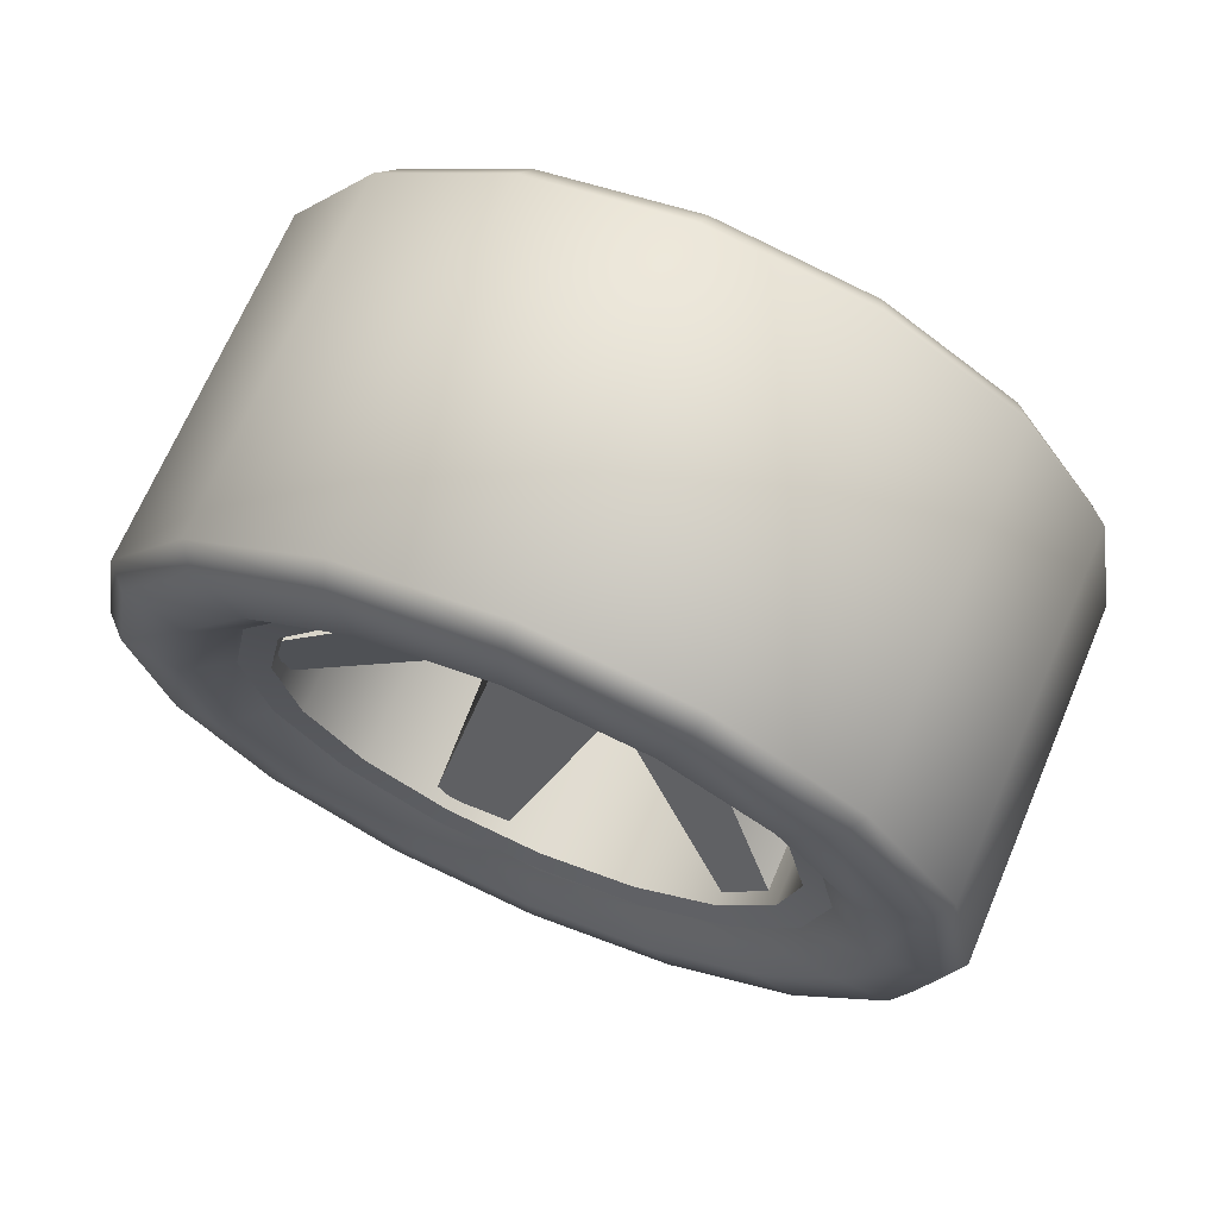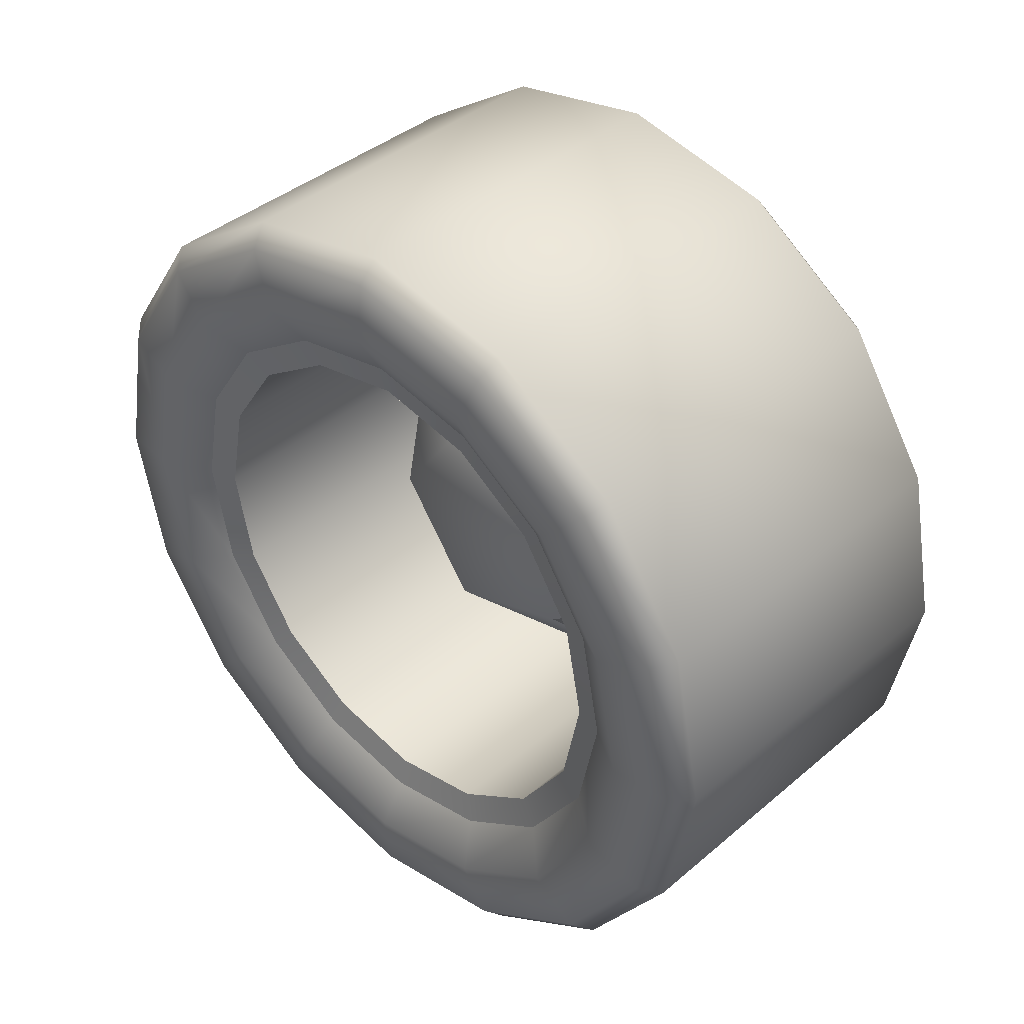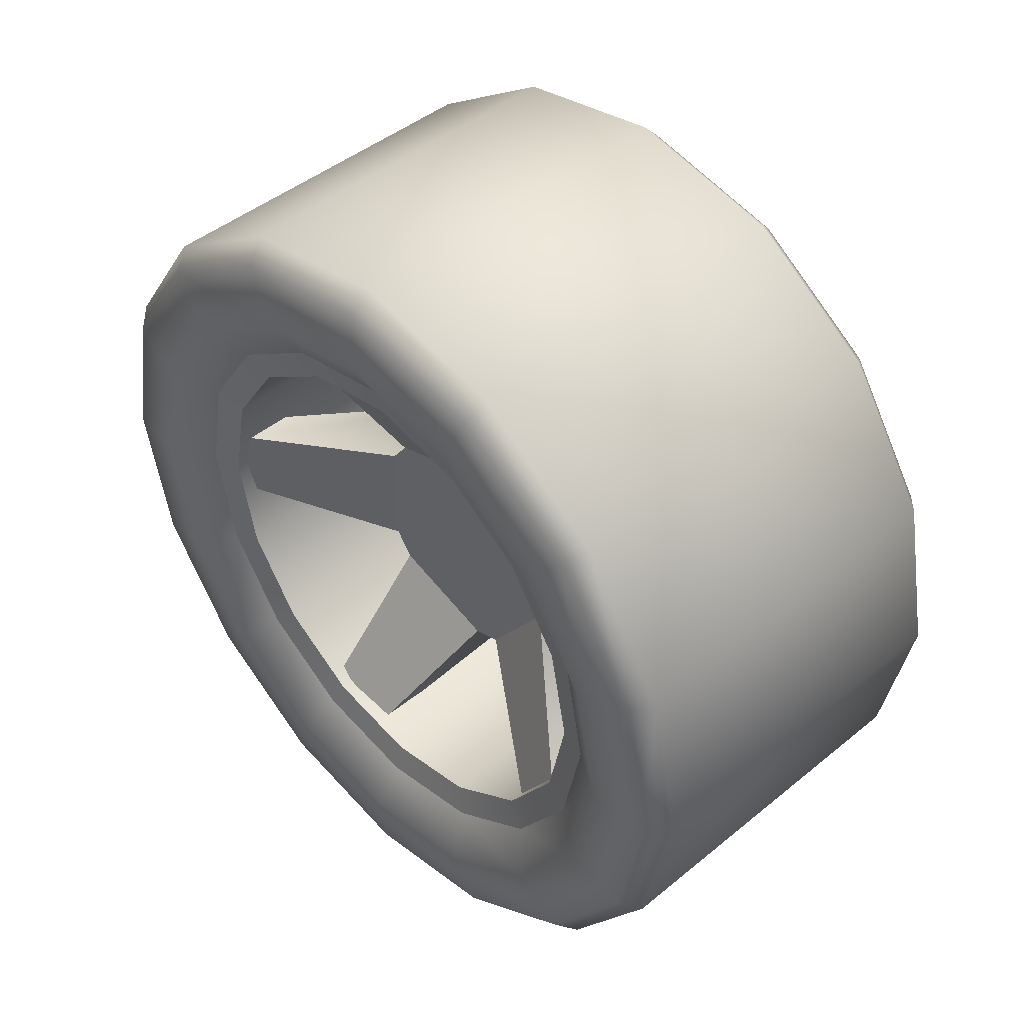
<metadata>
{"format":"obj","ext":"obj","renderer":"f3d","projection":"perspective","resolution":1024,"background":"white","views":[{"elev":69.2,"azim":-66.9,"up":"+Y"},{"elev":40.3,"azim":134.0,"up":"+Y"},{"elev":45.4,"azim":-43.3,"up":"+Y"}]}
</metadata>
<code>
g Car_045_lunzi_BR
v 0.1314 -0.2783 0.1153
v 0.1458 -0.2646 0.1096
v 0.1458 -0.2864 1.705e-07
v 0.1314 -0.3012 1.776e-07
v 0.1314 -0.213 0.213
v 0.1458 -0.2025 0.2025
v 0.1314 -0.1153 0.2783
v 0.1458 -0.1096 0.2646
v 0.1314 1.436e-07 0.3012
v 0.1458 1.366e-07 0.2864
v 0.1314 0.1153 0.2783
v 0.1458 0.1096 0.2646
v 0.1314 0.213 0.213
v 0.1458 0.2025 0.2025
v 0.1314 0.2783 0.1153
v 0.1458 0.2646 0.1096
v 0.1314 0.3012 -1.776e-07
v 0.1458 0.2864 -1.705e-07
v 0.1499 0.2237 0.09264
v 0.1499 0.2421 -1.494e-07
v 0.1499 0.1712 0.1712
v 0.1499 0.09264 0.2237
v 0.1499 1.154e-07 0.2421
v 0.1499 -0.09264 0.2237
v 0.1499 -0.1712 0.1712
v 0.1499 -0.2237 0.09264
v 0.1499 -0.2421 1.154e-07
v -0.1314 0.3012 -1.776e-07
v -0.1314 0.2783 0.1153
v -0.1458 0.2646 0.1096
v -0.1458 0.2864 -1.705e-07
v -0.1458 0.2025 0.2025
v -0.1314 0.213 0.213
v -0.1458 0.1096 0.2646
v -0.1314 0.1153 0.2783
v -0.1458 1.366e-07 0.2864
v -0.1314 1.436e-07 0.3012
v -0.1458 -0.1096 0.2646
v -0.1314 -0.1153 0.2783
v -0.1458 -0.2025 0.2025
v -0.1314 -0.213 0.213
v -0.1458 -0.2646 0.1096
v -0.1314 -0.2783 0.1153
v -0.1499 0.2237 0.09264
v -0.1499 0.2421 -1.494e-07
v -0.1499 0.1712 0.1712
v -0.1499 0.09264 0.2237
v -0.1499 1.154e-07 0.2421
v -0.1499 -0.09264 0.2237
v -0.1499 -0.1712 0.1712
v -0.1499 -0.2237 0.09264
v -0.1499 -0.2421 1.154e-07
v -0.1458 -0.2864 1.705e-07
v -0.1314 -0.3012 1.776e-07
v -0.1314 0.2783 -0.1153
v -0.1314 0.3012 -1.776e-07
v -0.1458 0.2864 -1.705e-07
v -0.1458 0.2646 -0.1096
v -0.1314 0.213 -0.213
v -0.1458 0.2025 -0.2025
v -0.1314 0.1153 -0.2783
v -0.1458 0.1096 -0.2646
v -0.1314 -1.436e-07 -0.3012
v -0.1458 -1.366e-07 -0.2864
v -0.1314 -0.1153 -0.2783
v -0.1458 -0.1096 -0.2646
v -0.1314 -0.213 -0.213
v -0.1458 -0.2025 -0.2025
v -0.1314 -0.2783 -0.1153
v -0.1458 -0.2646 -0.1096
v -0.1314 -0.3012 1.776e-07
v -0.1458 -0.2864 1.705e-07
v -0.1499 0.2237 -0.09264
v -0.1499 0.1712 -0.1712
v -0.1499 -0.2237 -0.09264
v -0.1499 -0.2421 1.154e-07
v -0.1499 -0.1712 -0.1712
v -0.1499 -0.09264 -0.2237
v -0.1499 -1.154e-07 -0.2421
v -0.1499 0.09264 -0.2237
v -0.1499 0.2421 -1.494e-07
v -0.1499 1.154e-07 0.2421
v -0.1499 -0.09264 0.2237
v -0.1302 -0.08007 0.1933
v -0.1302 9.977e-08 0.2092
v -0.1302 -0.1479 0.1479
v -0.1499 -0.1712 0.1712
v -0.1302 -0.1933 0.08007
v -0.1499 -0.2237 0.09264
v -0.1302 -0.2092 9.977e-08
v -0.1499 -0.2421 1.154e-07
v -0.1499 0.09264 0.2237
v -0.1302 0.08007 0.1933
v -0.1499 0.1712 0.1712
v -0.1302 0.1479 0.1479
v -0.1499 0.2237 0.09264
v -0.1302 0.1933 0.08007
v -0.1499 0.2421 -1.494e-07
v -0.1302 0.2092 -1.337e-07
v -0.1499 -1.154e-07 -0.2421
v -0.1499 0.09264 -0.2237
v -0.1302 0.08007 -0.1933
v -0.1302 -9.977e-08 -0.2092
v -0.1302 0.1479 -0.1479
v -0.1499 0.1712 -0.1712
v -0.1302 0.1933 -0.08007
v -0.1499 0.2237 -0.09264
v -0.1302 0.2092 -1.337e-07
v -0.1499 0.2421 -1.494e-07
v -0.1499 -0.09264 -0.2237
v -0.1302 -0.08007 -0.1933
v -0.1499 -0.1712 -0.1712
v -0.1302 -0.1479 -0.1479
v -0.1499 -0.2237 -0.09264
v -0.1302 -0.1933 -0.08007
v -0.1499 -0.2421 1.154e-07
v -0.1302 -0.2092 9.977e-08
v -0.1314 0.2783 0.1153
v -0.1314 0.3012 -1.776e-07
v 0.1314 0.3012 -1.776e-07
v 0.1314 0.2783 0.1153
v 0.1314 0.2783 -0.1153
v -0.1314 0.2783 -0.1153
v -0.1314 0.213 0.213
v 0.1314 0.213 0.213
v -0.1314 0.1153 0.2783
v 0.1314 0.1153 0.2783
v -0.1314 1.436e-07 0.3012
v 0.1314 1.436e-07 0.3012
v -0.1314 -0.1153 0.2783
v 0.1314 -0.1153 0.2783
v -0.1314 -0.213 0.213
v 0.1314 -0.213 0.213
v -0.1314 -0.2783 0.1153
v 0.1314 -0.2783 0.1153
v 0.1314 0.213 -0.213
v -0.1314 0.213 -0.213
v 0.1314 0.1153 -0.2783
v -0.1314 0.1153 -0.2783
v 0.1314 -1.436e-07 -0.3012
v -0.1314 -1.436e-07 -0.3012
v 0.1314 -0.1153 -0.2783
v -0.1314 -0.1153 -0.2783
v 0.1314 -0.213 -0.213
v -0.1314 -0.213 -0.213
v 0.1314 -0.2783 -0.1153
v -0.1314 -0.2783 -0.1153
v 0.1314 -0.3012 1.776e-07
v -0.1314 -0.3012 1.776e-07
v -0.1247 8.918e-08 0.187
v -0.1247 -0.07157 0.1728
v 0.1247 -0.07157 0.1728
v 0.1247 8.918e-08 0.187
v 0.1247 -0.1322 0.1322
v -0.1247 -0.1322 0.1322
v -0.1247 0.07157 0.1728
v 0.1247 0.07157 0.1728
v -0.1247 0.1322 0.1322
v 0.1247 0.1322 0.1322
v -0.1247 0.1728 0.07157
v 0.1247 0.1728 0.07157
v -0.1247 0.187 -1.231e-07
v 0.1247 0.187 -1.231e-07
v 0.1247 -0.1728 0.07157
v -0.1247 -0.1728 0.07157
v 0.1247 -0.187 8.918e-08
v -0.1247 -0.187 8.918e-08
v -0.1247 -8.918e-08 -0.187
v -0.1247 0.07157 -0.1728
v 0.1247 0.07157 -0.1728
v 0.1247 -8.918e-08 -0.187
v -0.1247 -0.07157 -0.1728
v 0.1247 -0.07157 -0.1728
v -0.1247 -0.1322 -0.1322
v 0.1247 -0.1322 -0.1322
v -0.1247 -0.1728 -0.07157
v 0.1247 -0.1728 -0.07157
v -0.1247 -0.187 8.918e-08
v 0.1247 -0.187 8.918e-08
v 0.1247 0.1322 -0.1322
v -0.1247 0.1322 -0.1322
v 0.1247 0.1728 -0.07157
v -0.1247 0.1728 -0.07157
v 0.1247 0.187 -1.231e-07
v -0.1247 0.187 -1.231e-07
v -0.1302 9.977e-08 0.2092
v -0.1302 -0.08007 0.1933
v -0.1247 -0.07157 0.1728
v -0.1247 8.918e-08 0.187
v -0.1302 0.08007 0.1933
v -0.1247 0.07157 0.1728
v -0.1302 0.1479 0.1479
v -0.1247 0.1322 0.1322
v -0.1247 -0.1322 0.1322
v -0.1302 -0.1479 0.1479
v -0.1247 -0.1728 0.07157
v -0.1302 -0.1933 0.08007
v -0.1247 -0.187 8.918e-08
v -0.1302 -0.2092 9.977e-08
v -0.1302 0.1933 0.08007
v -0.1247 0.1728 0.07157
v -0.1302 0.2092 -1.337e-07
v -0.1247 0.187 -1.231e-07
v -0.1302 0.1933 -0.08007
v -0.1302 0.2092 -1.337e-07
v -0.1247 0.187 -1.231e-07
v -0.1247 0.1728 -0.07157
v -0.1302 0.1479 -0.1479
v -0.1247 0.1322 -0.1322
v -0.1302 0.08007 -0.1933
v -0.1247 0.07157 -0.1728
v -0.1302 -9.977e-08 -0.2092
v -0.1247 -8.918e-08 -0.187
v -0.1302 -0.08007 -0.1933
v -0.1247 -0.07157 -0.1728
v -0.1302 -0.1479 -0.1479
v -0.1247 -0.1322 -0.1322
v -0.1302 -0.1933 -0.08007
v -0.1247 -0.1728 -0.07157
v -0.1302 -0.2092 9.977e-08
v -0.1247 -0.187 8.918e-08
v 0.1314 0.2783 -0.1153
v 0.1458 0.2646 -0.1096
v 0.1458 0.2864 -1.705e-07
v 0.1314 0.3012 -1.776e-07
v 0.1314 0.213 -0.213
v 0.1458 0.2025 -0.2025
v 0.1314 0.1153 -0.2783
v 0.1458 0.1096 -0.2646
v 0.1314 -1.436e-07 -0.3012
v 0.1458 -1.366e-07 -0.2864
v 0.1314 -0.1153 -0.2783
v 0.1458 -0.1096 -0.2646
v 0.1314 -0.213 -0.213
v 0.1458 -0.2025 -0.2025
v 0.1314 -0.2783 -0.1153
v 0.1458 -0.2646 -0.1096
v 0.1314 -0.3012 1.776e-07
v 0.1458 -0.2864 1.705e-07
v 0.1499 -0.2237 -0.09264
v 0.1499 -0.2421 1.154e-07
v 0.1499 -0.1712 -0.1712
v 0.1499 -0.09264 -0.2237
v 0.1499 -1.154e-07 -0.2421
v 0.1499 0.09264 -0.2237
v 0.1499 0.1712 -0.1712
v 0.1499 0.2237 -0.09264
v 0.1499 0.2421 -1.494e-07
v 0.1499 1.154e-07 0.2421
v 0.1302 9.977e-08 0.2092
v 0.1302 -0.08007 0.1933
v 0.1499 -0.09264 0.2237
v 0.1302 -0.1479 0.1479
v 0.1499 -0.1712 0.1712
v 0.1302 -0.1933 0.08007
v 0.1499 -0.2237 0.09264
v 0.1302 -0.2092 9.977e-08
v 0.1499 -0.2421 1.154e-07
v 0.1499 0.09264 0.2237
v 0.1302 0.08007 0.1933
v 0.1499 0.1712 0.1712
v 0.1302 0.1479 0.1479
v 0.1499 0.2237 0.09264
v 0.1302 0.1933 0.08007
v 0.1499 0.2421 -1.494e-07
v 0.1302 0.2092 -1.337e-07
v 0.1499 -1.154e-07 -0.2421
v 0.1302 -9.977e-08 -0.2092
v 0.1302 0.08007 -0.1933
v 0.1499 0.09264 -0.2237
v 0.1302 0.1479 -0.1479
v 0.1499 0.1712 -0.1712
v 0.1302 0.1933 -0.08007
v 0.1499 0.2237 -0.09264
v 0.1302 0.2092 -1.337e-07
v 0.1499 0.2421 -1.494e-07
v 0.1499 -0.09264 -0.2237
v 0.1302 -0.08007 -0.1933
v 0.1499 -0.1712 -0.1712
v 0.1302 -0.1479 -0.1479
v 0.1499 -0.2237 -0.09264
v 0.1302 -0.1933 -0.08007
v 0.1499 -0.2421 1.154e-07
v 0.1302 -0.2092 9.977e-08
v 0.1302 9.977e-08 0.2092
v 0.1247 8.918e-08 0.187
v 0.1247 -0.07157 0.1728
v 0.1302 -0.08007 0.1933
v 0.1302 0.08007 0.1933
v 0.1247 0.07157 0.1728
v 0.1302 0.1479 0.1479
v 0.1247 0.1322 0.1322
v 0.1247 -0.1322 0.1322
v 0.1302 -0.1479 0.1479
v 0.1247 -0.1728 0.07157
v 0.1302 -0.1933 0.08007
v 0.1247 -0.187 8.918e-08
v 0.1302 -0.2092 9.977e-08
v 0.1302 0.1933 0.08007
v 0.1247 0.1728 0.07157
v 0.1302 0.2092 -1.337e-07
v 0.1247 0.187 -1.231e-07
v -0.05301 -0.01116 0.08692
v -0.1156 -0.08671 0.1666
v -0.1156 -0.1317 0.134
v -0.05301 -0.07921 0.03748
v -0.05301 0.07921 0.03748
v -0.1156 0.1317 0.134
v -0.1156 0.08671 0.1666
v -0.05301 0.01116 0.08692
v -0.05301 0.06012 -0.06375
v -0.1156 0.1681 -0.08382
v -0.1156 0.1853 -0.03098
v -0.05301 0.08611 0.01624
v -0.05301 -0.04206 -0.07688
v -0.1156 -0.02778 -0.1858
v -0.1156 0.02778 -0.1858
v -0.05301 0.04206 -0.07688
v -0.05301 -0.08611 0.01624
v -0.1156 -0.1853 -0.03098
v -0.1156 -0.1681 -0.08382
v -0.05301 -0.06012 -0.06375
v -0.05301 -0.07921 0.03748
v -0.05301 -0.08611 0.01624
v -0.05301 -0.06012 -0.06375
v -0.05301 -0.01116 0.08692
v -0.05301 -0.04206 -0.07688
v -0.05301 0.04206 -0.07688
v -0.05301 0.04206 -0.07688
v -0.05301 0.01116 0.08692
v -0.05301 -0.01116 0.08692
v -0.05301 0.07921 0.03748
v -0.05301 0.06012 -0.06375
v -0.05301 0.08611 0.01624
v 0.1302 0.1933 -0.08007
v 0.1247 0.1728 -0.07157
v 0.1247 0.187 -1.231e-07
v 0.1302 0.2092 -1.337e-07
v 0.1302 0.1479 -0.1479
v 0.1247 0.1322 -0.1322
v 0.1302 0.08007 -0.1933
v 0.1247 0.07157 -0.1728
v 0.1302 -9.977e-08 -0.2092
v 0.1247 -8.918e-08 -0.187
v 0.1302 -0.08007 -0.1933
v 0.1247 -0.07157 -0.1728
v 0.1302 -0.1479 -0.1479
v 0.1247 -0.1322 -0.1322
v 0.1302 -0.1933 -0.08007
v 0.1247 -0.1728 -0.07157
v 0.1302 -0.2092 9.977e-08
v 0.1247 -0.187 8.918e-08
v 0.02728 4.145e-08 0.08692
v 0.02728 -0.08266 0.02686
v -0.08207 -0.1317 0.134
v -0.08207 -0.08671 0.1666
v 0.02728 -0.05109 -0.07032
v 0.02728 0.05109 -0.07032
v 0.02728 0.08266 0.02686
v -0.08207 0.08671 0.1666
v -0.08207 0.1317 0.134
v 0.02728 0.05109 -0.07032
v 0.02728 0.08266 0.02686
v -0.08207 0.1853 -0.03098
v -0.08207 0.1681 -0.08382
v 0.02728 -0.05109 -0.07032
v 0.02728 0.05109 -0.07032
v -0.08207 0.02778 -0.1858
v -0.08207 -0.02778 -0.1858
v 0.02728 -0.08266 0.02686
v 0.02728 -0.05109 -0.07032
v -0.08207 -0.1681 -0.08382
v -0.08207 -0.1853 -0.03098
v -0.05301 -0.04206 -0.07688
v 0.02728 -0.05109 -0.07032
v -0.08207 -0.02778 -0.1858
v -0.1156 -0.02778 -0.1858
v -0.05301 -0.06012 -0.06375
v -0.1156 -0.1681 -0.08382
v -0.08207 -0.1681 -0.08382
v -0.05301 0.06012 -0.06375
v 0.02728 0.05109 -0.07032
v -0.08207 0.1681 -0.08382
v -0.1156 0.1681 -0.08382
v -0.05301 0.04206 -0.07688
v -0.1156 0.02778 -0.1858
v -0.08207 0.02778 -0.1858
v -0.1156 0.1853 -0.03098
v -0.08207 0.1853 -0.03098
v 0.02728 0.08266 0.02686
v -0.05301 0.08611 0.01624
v -0.05301 0.07921 0.03748
v -0.05301 0.01116 0.08692
v 0.02728 4.145e-08 0.08692
v -0.05301 -0.01116 0.08692
v -0.1156 0.08671 0.1666
v -0.08207 0.08671 0.1666
v -0.08207 -0.08671 0.1666
v -0.1156 -0.08671 0.1666
v -0.05301 0.07921 0.03748
v 0.02728 0.08266 0.02686
v -0.08207 0.1317 0.134
v -0.1156 0.1317 0.134
v -0.05301 -0.07921 0.03748
v 0.02728 -0.08266 0.02686
v -0.05301 -0.08611 0.01624
v -0.08207 -0.1853 -0.03098
v -0.1156 -0.1853 -0.03098
v -0.1156 -0.1317 0.134
v -0.08207 -0.1317 0.134
v 0.02728 -0.08266 0.02686
v -0.05301 -0.07921 0.03748
g Car_045_lunzi_BR_0
f 3 2 1
f 4 3 1
f 1 2 5
f 2 6 5
f 5 6 7
f 6 8 7
f 7 8 9
f 8 10 9
f 9 10 11
f 10 12 11
f 11 12 13
f 12 14 13
f 13 14 15
f 14 16 15
f 15 16 17
f 16 18 17
f 16 19 18
f 19 20 18
f 21 19 16
f 14 21 16
f 22 21 14
f 12 22 14
f 23 22 12
f 10 23 12
f 24 23 10
f 8 24 10
f 25 24 8
f 6 25 8
f 26 25 6
f 2 26 6
f 27 26 2
f 3 27 2
f 30 29 28
f 31 30 28
f 30 32 29
f 32 33 29
f 32 34 33
f 34 35 33
f 34 36 35
f 36 37 35
f 36 38 37
f 38 39 37
f 38 40 39
f 40 41 39
f 40 42 41
f 42 43 41
f 44 30 31
f 45 44 31
f 46 32 30
f 44 46 30
f 47 34 32
f 46 47 32
f 48 36 34
f 47 48 34
f 49 38 36
f 48 49 36
f 50 40 38
f 49 50 38
f 51 42 40
f 51 52 42
f 52 53 42
f 50 51 40
f 53 54 43
f 42 53 43
f 57 56 55
f 58 57 55
f 58 55 59
f 60 58 59
f 60 59 61
f 62 60 61
f 62 61 63
f 64 62 63
f 64 63 65
f 66 64 65
f 66 65 67
f 68 66 67
f 68 67 69
f 70 68 69
f 70 69 71
f 72 70 71
f 73 58 60
f 74 73 60
f 74 60 62
f 75 70 72
f 76 75 72
f 77 68 70
f 75 77 70
f 78 66 68
f 77 78 68
f 79 64 66
f 78 79 66
f 79 80 64
f 80 74 62
f 80 62 64
f 73 81 58
f 81 57 58
f 84 83 82
f 85 84 82
f 84 86 83
f 86 87 83
f 86 88 87
f 88 89 87
f 88 90 89
f 90 91 89
f 85 82 92
f 93 85 92
f 93 92 94
f 95 93 94
f 95 94 96
f 97 95 96
f 97 96 98
f 99 97 98
f 102 101 100
f 103 102 100
f 102 104 101
f 104 105 101
f 104 106 105
f 106 107 105
f 106 108 107
f 108 109 107
f 103 100 110
f 111 103 110
f 111 110 112
f 113 111 112
f 113 112 114
f 115 113 114
f 115 114 116
f 117 115 116
f 120 119 118
f 121 120 118
f 120 122 119
f 122 123 119
f 121 118 124
f 125 121 124
f 125 124 126
f 127 125 126
f 127 126 128
f 129 127 128
f 129 128 130
f 131 129 130
f 131 130 132
f 133 131 132
f 133 132 134
f 135 133 134
f 122 136 123
f 136 137 123
f 136 138 137
f 138 139 137
f 138 140 139
f 140 141 139
f 140 142 141
f 142 143 141
f 142 144 143
f 144 145 143
f 144 146 145
f 146 147 145
f 146 148 147
f 148 149 147
f 135 134 149
f 148 135 149
f 152 151 150
f 153 152 150
f 152 154 151
f 154 155 151
f 153 150 156
f 157 153 156
f 157 156 158
f 159 157 158
f 159 158 160
f 161 159 160
f 161 160 162
f 163 161 162
f 154 164 155
f 164 165 155
f 164 166 165
f 166 167 165
f 170 169 168
f 171 170 168
f 171 168 172
f 173 171 172
f 173 172 174
f 175 173 174
f 175 174 176
f 177 175 176
f 177 176 178
f 179 177 178
f 170 180 169
f 180 181 169
f 180 182 181
f 182 183 181
f 182 184 183
f 184 185 183
f 188 187 186
f 189 188 186
f 189 186 190
f 191 189 190
f 191 190 192
f 193 191 192
f 188 194 187
f 194 195 187
f 194 196 195
f 196 197 195
f 196 198 197
f 198 199 197
f 193 192 200
f 201 193 200
f 201 200 202
f 203 201 202
f 206 205 204
f 207 206 204
f 207 204 208
f 209 207 208
f 209 208 210
f 211 209 210
f 211 210 212
f 213 211 212
f 213 212 214
f 215 213 214
f 215 214 216
f 217 215 216
f 217 216 218
f 219 217 218
f 219 218 220
f 221 219 220
f 224 223 222
f 225 224 222
f 222 223 226
f 223 227 226
f 226 227 228
f 227 229 228
f 228 229 230
f 229 231 230
f 230 231 232
f 231 233 232
f 232 233 234
f 233 235 234
f 234 235 236
f 235 237 236
f 236 237 238
f 237 239 238
f 237 240 239
f 240 241 239
f 242 240 237
f 235 242 237
f 243 242 235
f 233 243 235
f 244 243 233
f 231 244 233
f 245 244 231
f 229 245 231
f 246 245 229
f 227 246 229
f 247 246 227
f 223 247 227
f 248 247 223
f 224 248 223
f 251 250 249
f 252 251 249
f 253 251 252
f 254 253 252
f 255 253 254
f 256 255 254
f 257 255 256
f 258 257 256
f 249 250 259
f 250 260 259
f 259 260 261
f 260 262 261
f 261 262 263
f 262 264 263
f 263 264 265
f 264 266 265
f 269 268 267
f 270 269 267
f 271 269 270
f 272 271 270
f 273 271 272
f 274 273 272
f 275 273 274
f 276 275 274
f 267 268 277
f 268 278 277
f 277 278 279
f 278 280 279
f 279 280 281
f 280 282 281
f 281 282 283
f 282 284 283
f 287 286 285
f 288 287 285
f 285 286 289
f 286 290 289
f 289 290 291
f 290 292 291
f 293 287 288
f 294 293 288
f 295 293 294
f 296 295 294
f 297 295 296
f 298 297 296
f 291 292 299
f 292 300 299
f 299 300 301
f 300 302 301
f 305 304 303
f 306 305 303
f 309 308 307
f 310 309 307
f 313 312 311
f 314 313 311
f 317 316 315
f 318 317 315
f 321 320 319
f 322 321 319
f 325 324 323
f 323 326 325
f 326 327 325
f 326 328 327
f 331 330 329
f 330 332 329
f 332 333 329
f 332 334 333
f 337 336 335
f 338 337 335
f 335 336 339
f 336 340 339
f 339 340 341
f 340 342 341
f 341 342 343
f 342 344 343
f 343 344 345
f 344 346 345
f 345 346 347
f 346 348 347
f 347 348 349
f 348 350 349
f 349 350 351
f 350 352 351
f 355 354 353
f 356 355 353
f 353 354 357
f 357 358 353
f 358 359 353
f 360 353 359
f 361 360 359
f 364 363 362
f 365 364 362
f 368 367 366
f 369 368 366
f 372 371 370
f 373 372 370
f 376 375 374
f 377 376 374
f 374 375 378
f 378 375 379
f 375 380 379
f 383 382 381
f 384 383 381
f 381 382 385
f 385 382 386
f 382 387 386
f 390 389 388
f 391 390 388
f 392 390 391
f 395 394 393
f 393 394 396
f 394 397 396
f 398 394 395
f 399 398 395
f 402 401 400
f 403 402 400
f 406 405 404
f 407 405 406
f 408 407 406
f 411 410 409
f 412 411 409

</code>
